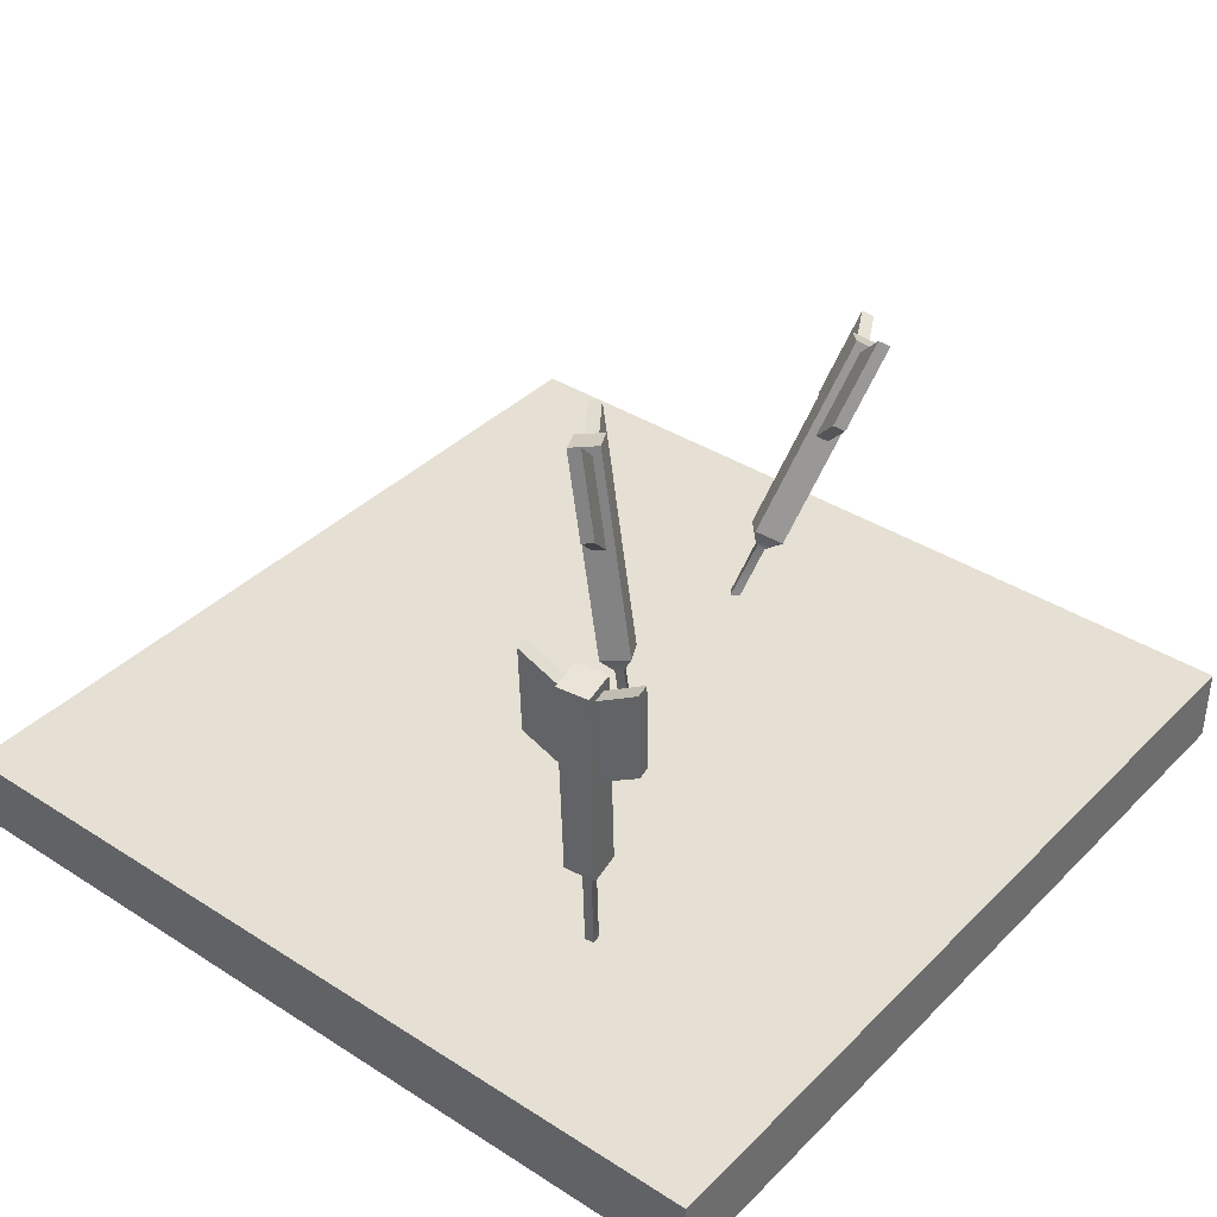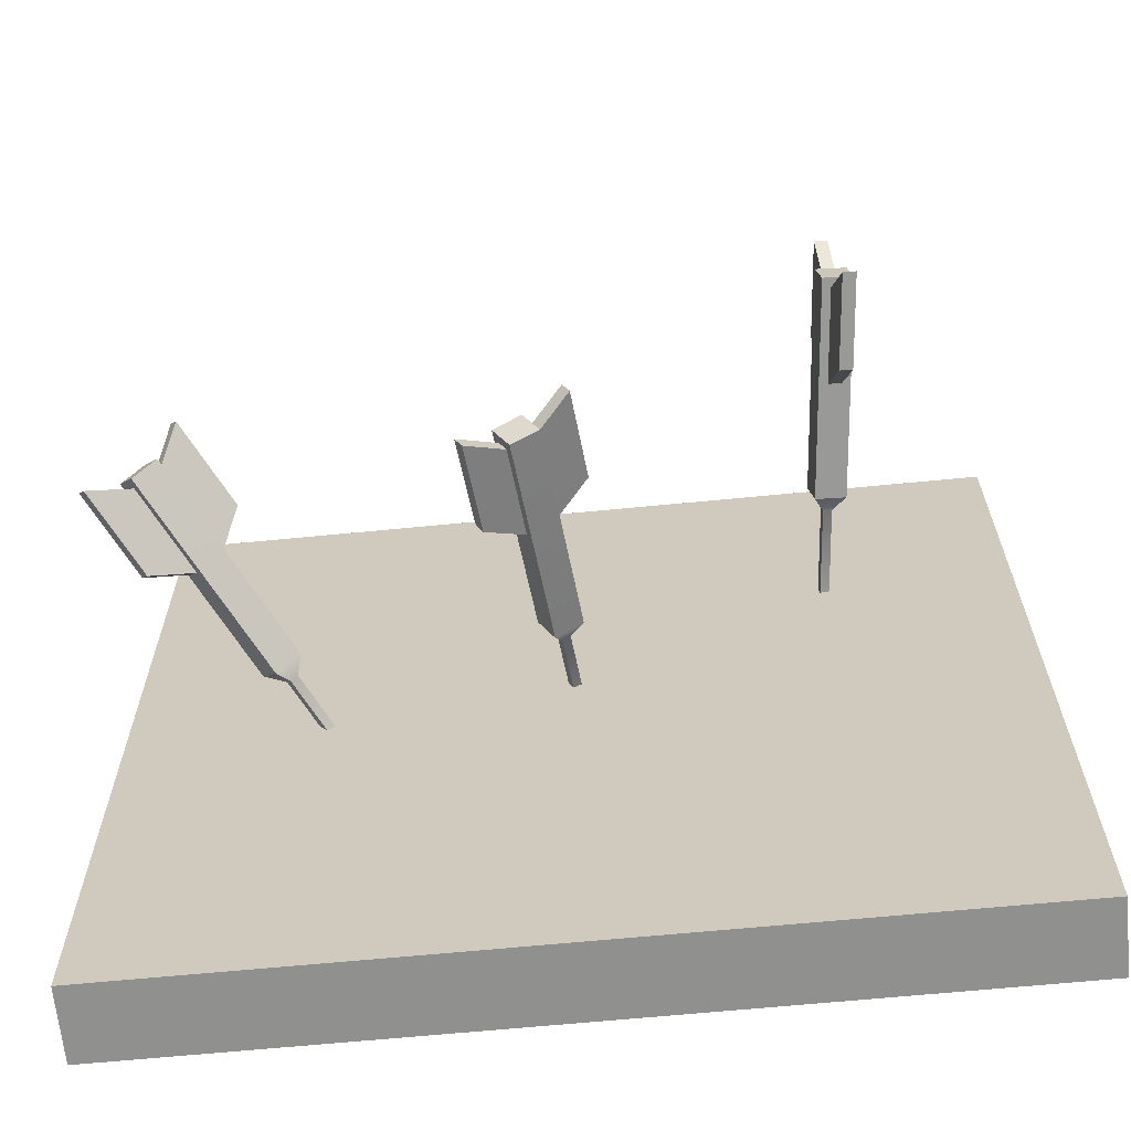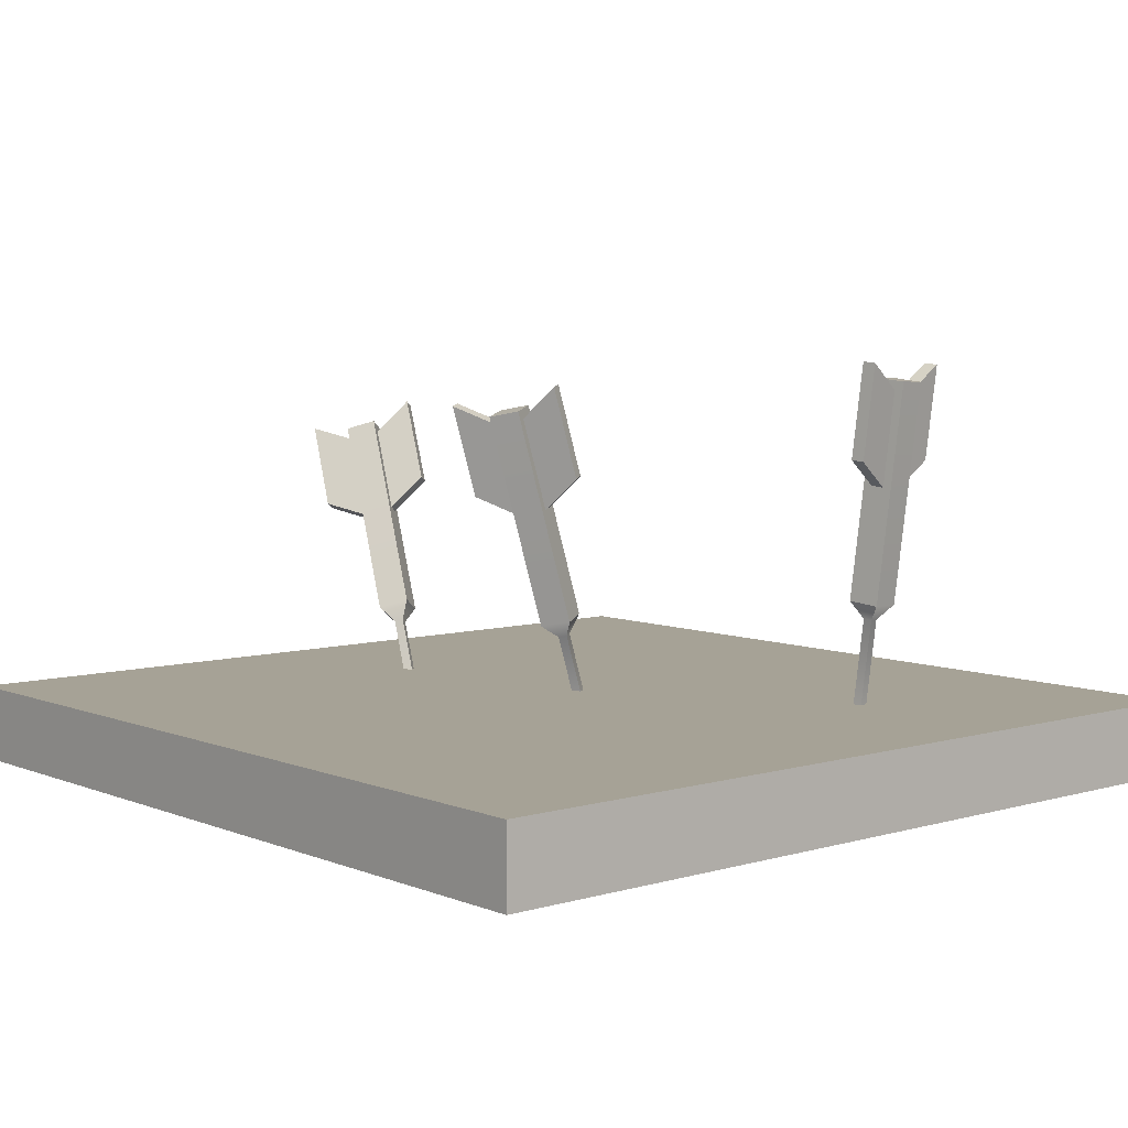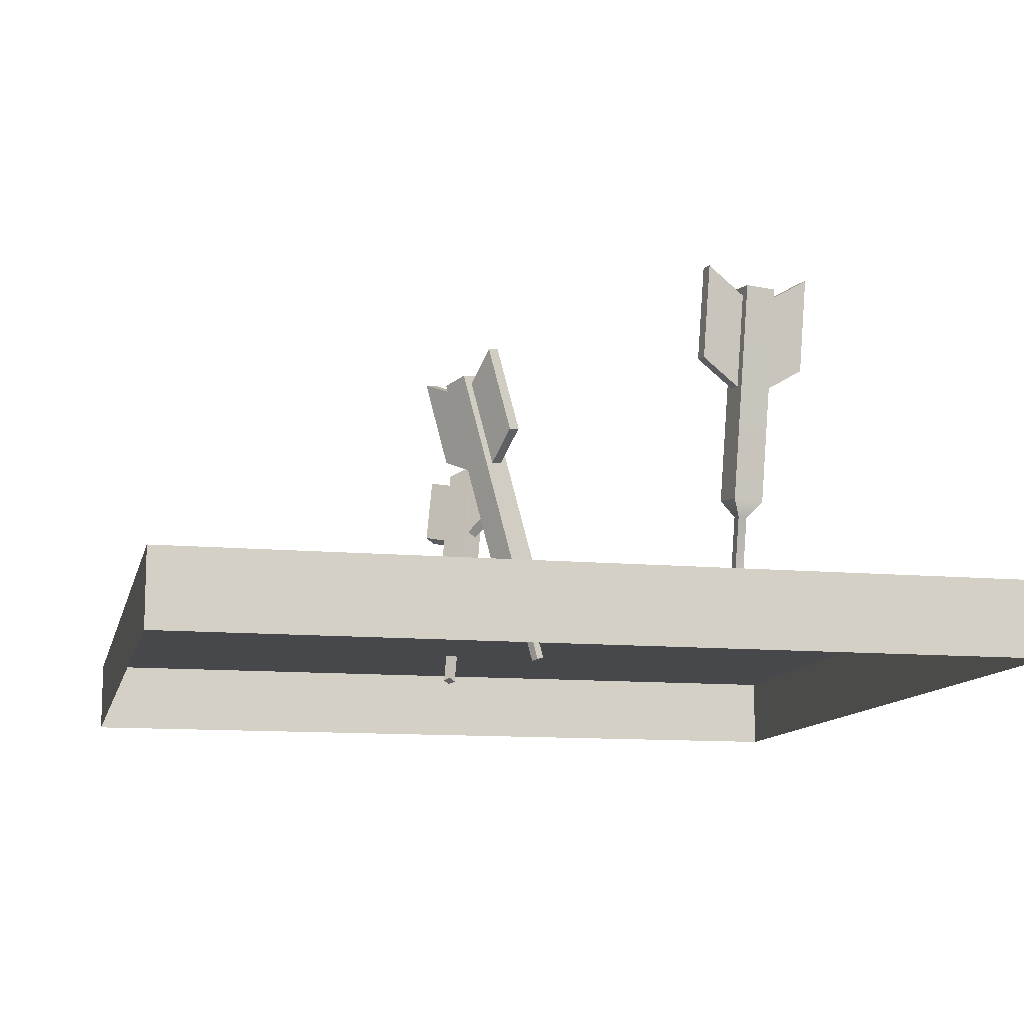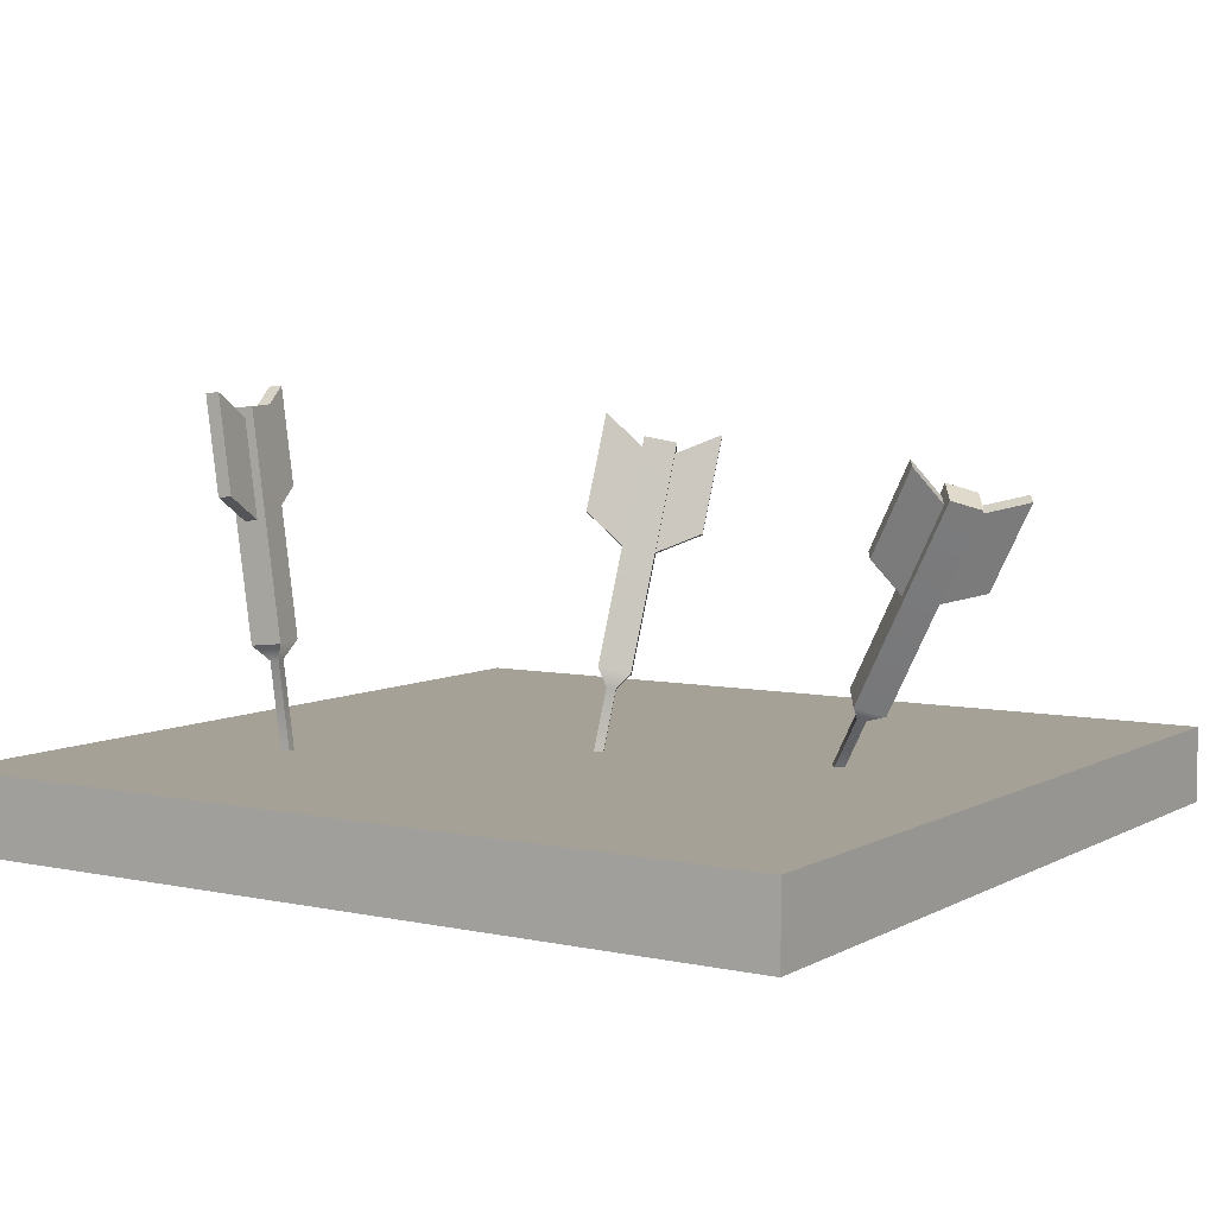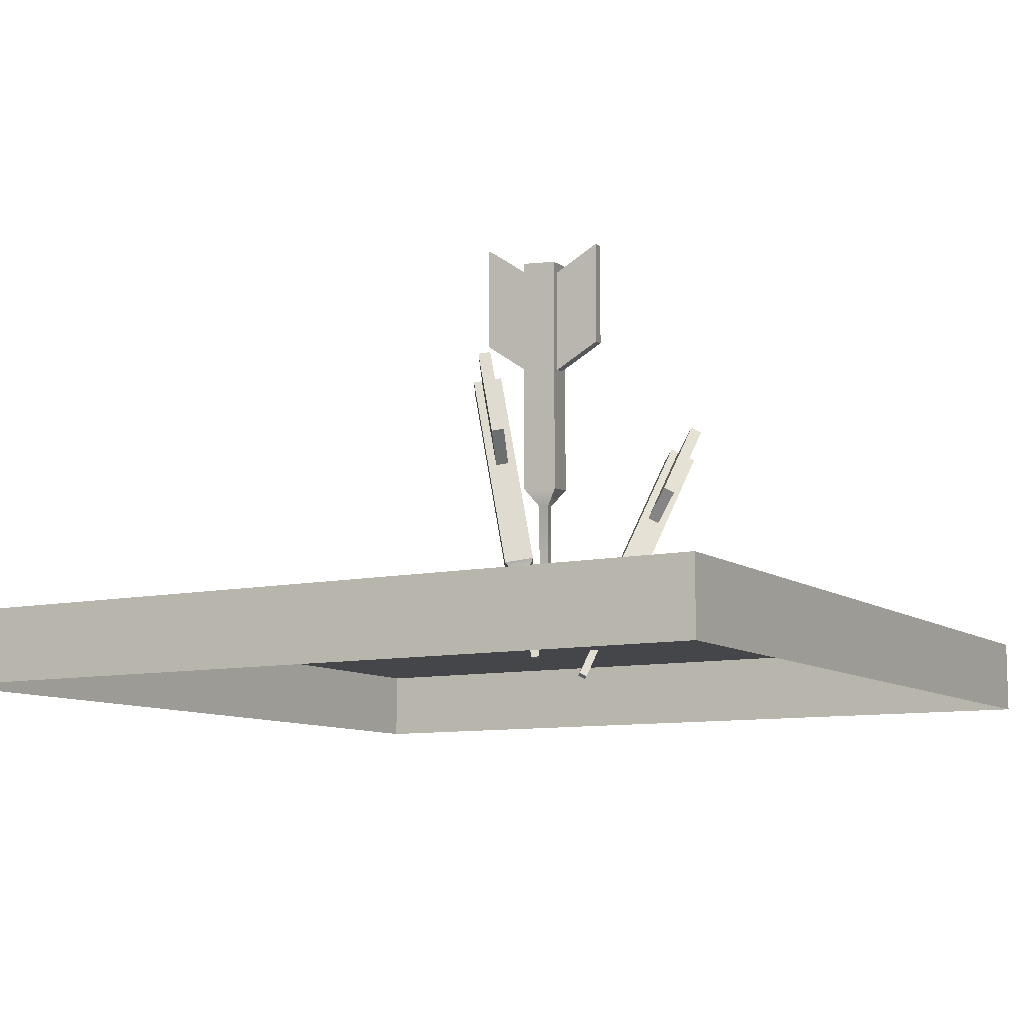
<metadata>
{"format":"obj","ext":"obj","renderer":"f3d","projection":"perspective","resolution":1024,"background":"white","views":[{"elev":38.1,"azim":129.0,"up":"+Z"},{"elev":-65.5,"azim":5.6,"up":"+Y"},{"elev":6.3,"azim":49.4,"up":"+Z"},{"elev":-11.4,"azim":77.2,"up":"+Z"},{"elev":6.0,"azim":-147.2,"up":"+Z"},{"elev":-9.6,"azim":120.0,"up":"+Z"}]}
</metadata>
<code>
v -0.4971 0 -0.2441
v -0.4971 0 -0.1553
v -0.4971 1 -0.2441
v -0.4971 1 -0.1553
v 0.5029 1 -0.2441
v 0.5029 1 -0.1553
v 0.5029 0 -0.2441
v 0.5029 0 -0.1553
v 0.4491 0.05381 -0.1553
v -0.4433 0.05381 -0.1553
v 0.4491 0.9462 -0.1553
v -0.4433 0.9462 -0.1553
v 0.2691 0.2338 -0.1553
v -0.2633 0.2338 -0.1553
v 0.2691 0.7662 -0.1553
v -0.2633 0.7662 -0.1553
v 0.2249 0.278 -0.1553
v -0.2191 0.278 -0.1553
v 0.2249 0.722 -0.1553
v -0.2191 0.722 -0.1553
v 0.09833 0.4046 -0.1553
v -0.09255 0.4046 -0.1553
v 0.09833 0.5954 -0.1553
v -0.09255 0.5954 -0.1553
v 0.06724 0.4356 -0.1553
v -0.06146 0.4356 -0.1553
v 0.06724 0.5644 -0.1553
v -0.06146 0.5644 -0.1553
v 0.002887 1 -0.2441
v 0.002887 1 -0.1553
v 0.002887 0.9462 -0.1553
v 0.002887 0.7662 -0.1553
v 0.002887 0.722 -0.1553
v 0.002887 0.5954 -0.1553
v 0.002887 0.5644 -0.1553
v 0.002887 0.4356 -0.1553
v 0.002887 0.4046 -0.1553
v 0.002887 0.278 -0.1553
v 0.002887 0.2338 -0.1553
v 0.002887 0.05381 -0.1553
v 0.002887 0 -0.1553
v 0.002887 0 -0.2441
v 0.5029 0.5 -0.2441
v 0.5029 0.5 -0.1553
v 0.4491 0.5 -0.1553
v 0.2691 0.5 -0.1553
v 0.2249 0.5 -0.1553
v 0.09833 0.5 -0.1553
v 0.06724 0.5 -0.1553
v 0.002887 0.5 -0.1553
v -0.06146 0.5 -0.1553
v -0.09255 0.5 -0.1553
v -0.2191 0.5 -0.1553
v -0.2633 0.5 -0.1553
v -0.4433 0.5 -0.1553
v -0.4971 0.5 -0.1553
v -0.4971 0.5 -0.2441
v -0.2544 0.4603 -0.1921
v -0.2597 0.4682 -0.1967
v -0.2469 0.4671 -0.1892
v -0.2522 0.475 -0.1937
v -0.4208 0.5296 0.1527
v -0.4394 0.5571 0.1369
v -0.4469 0.5059 0.1424
v -0.4655 0.5334 0.1265
v -0.294 0.487 -0.06939
v -0.3126 0.5144 -0.08527
v -0.3387 0.4908 -0.09564
v -0.3201 0.4633 -0.07977
v -0.3005 0.4851 -0.09537
v -0.3058 0.493 -0.09992
v -0.3133 0.4862 -0.1029
v -0.308 0.4783 -0.09834
v -0.366 0.5172 0.04294
v -0.374 0.529 0.03609
v -0.4287 0.5474 0.1319
v -0.4207 0.5356 0.1388
v -0.4468 0.5119 0.1284
v -0.4548 0.5238 0.1215
v -0.4001 0.5054 0.02571
v -0.3921 0.4935 0.03256
v -0.3474 0.5523 0.08202
v -0.3554 0.5642 0.07517
v -0.4101 0.5826 0.171
v -0.4021 0.5707 0.1778
v -0.4949 0.4867 0.141
v -0.5029 0.4986 0.1342
v -0.4482 0.4802 0.03835
v -0.4402 0.4683 0.0452
v 0.000877 0.5414 -0.1917
v 0.006204 0.5325 -0.1934
v -0.008167 0.5364 -0.1936
v -0.00284 0.5275 -0.1954
v -0.05833 0.4501 0.1819
v -0.03974 0.419 0.176
v -0.02677 0.4676 0.1889
v -0.008174 0.4365 0.1829
v -0.03678 0.511 -0.06917
v -0.01818 0.4799 -0.07513
v 0.01338 0.4974 -0.06817
v -0.00521 0.5285 -0.06222
v -0.01727 0.5107 -0.08759
v -0.01194 0.5018 -0.0893
v -0.0029 0.5068 -0.08731
v -0.008226 0.5157 -0.0856
v -0.04283 0.4701 0.06123
v -0.03481 0.4567 0.05866
v -0.04411 0.4304 0.167
v -0.05213 0.4438 0.1696
v -0.02056 0.4614 0.1765
v -0.01254 0.4479 0.1739
v -0.003243 0.4742 0.06561
v -0.01126 0.4876 0.06818
v -0.08556 0.4407 0.0816
v -0.07753 0.4273 0.07903
v -0.08683 0.401 0.1874
v -0.09485 0.4144 0.1899
v 0.01715 0.4766 0.2146
v 0.02516 0.4631 0.212
v 0.03446 0.4894 0.1037
v 0.02644 0.5028 0.1063
v 0.2784 0.7129 -0.1636
v 0.2887 0.7145 -0.1647
v 0.28 0.7025 -0.1633
v 0.2904 0.7041 -0.1643
v 0.3056 0.7072 0.2245
v 0.3418 0.7128 0.2208
v 0.2998 0.7434 0.2232
v 0.336 0.7491 0.2195
v 0.2813 0.6941 -0.03331
v 0.3175 0.6997 -0.03701
v 0.3116 0.736 -0.0383
v 0.2755 0.7303 -0.03461
v 0.2903 0.708 -0.05437
v 0.3007 0.7097 -0.05543
v 0.299 0.7201 -0.0558
v 0.2886 0.7184 -0.05474
v 0.3044 0.7026 0.1013
v 0.32 0.705 0.09966
v 0.3305 0.7107 0.2109
v 0.3149 0.7082 0.2125
v 0.3091 0.7445 0.2112
v 0.3247 0.7469 0.2096
v 0.3142 0.7413 0.09837
v 0.2986 0.7388 0.09996
v 0.3146 0.6579 0.1329
v 0.3302 0.6603 0.1313
v 0.3407 0.666 0.2425
v 0.3251 0.6635 0.2441
v 0.3045 0.7922 0.2396
v 0.3201 0.7947 0.238
v 0.3096 0.789 0.1267
v 0.294 0.7866 0.1283
f 1 2 56 57
f 29 30 6 5
f 43 44 8 7
f 7 8 41 42
f 49 50 36 25
f 40 41 8 9
f 8 44 45 9
f 6 30 31 11
f 55 56 2 10
f 39 40 9 13
f 9 45 46 13
f 11 31 32 15
f 54 55 10 14
f 38 39 13 17
f 13 46 47 17
f 15 32 33 19
f 53 54 14 18
f 37 38 17 21
f 17 47 48 21
f 19 33 34 23
f 52 53 18 22
f 36 37 21 25
f 21 48 49 25
f 23 34 35 27
f 51 52 22 26
f 3 4 30 29
f 31 30 4 12
f 32 31 12 16
f 33 32 16 20
f 34 33 20 24
f 35 34 24 28
f 26 36 50 51
f 22 37 36 26
f 18 38 37 22
f 14 39 38 18
f 10 40 39 14
f 2 41 40 10
f 42 41 2 1
f 5 6 44 43
f 45 44 6 11
f 46 45 11 15
f 47 46 15 19
f 48 47 19 23
f 49 48 23 27
f 35 50 49 27
f 51 50 35 28
f 24 52 51 28
f 20 53 52 24
f 16 54 53 20
f 12 55 54 16
f 4 56 55 12
f 57 56 4 3
f 58 59 61 60
f 82 83 84 85
f 62 63 65 64
f 86 87 88 89
f 67 68 65 63
f 64 69 66 62
f 70 71 67 66
f 71 72 68 67
f 69 68 72 73
f 66 69 73 70
f 60 61 71 70
f 59 72 71 61
f 73 72 59 58
f 70 73 58 60
f 66 67 75 74
f 67 63 76 75
f 63 62 77 76
f 62 66 74 77
f 64 65 79 78
f 65 68 80 79
f 68 69 81 80
f 69 64 78 81
f 74 75 83 82
f 75 76 84 83
f 76 77 85 84
f 77 74 82 85
f 78 79 87 86
f 79 80 88 87
f 80 81 89 88
f 81 78 86 89
f 90 91 93 92
f 114 115 116 117
f 94 95 97 96
f 118 119 120 121
f 99 100 97 95
f 96 101 98 94
f 102 103 99 98
f 103 104 100 99
f 101 100 104 105
f 98 101 105 102
f 92 93 103 102
f 91 104 103 93
f 105 104 91 90
f 102 105 90 92
f 98 99 107 106
f 99 95 108 107
f 95 94 109 108
f 94 98 106 109
f 96 97 111 110
f 97 100 112 111
f 100 101 113 112
f 101 96 110 113
f 106 107 115 114
f 107 108 116 115
f 108 109 117 116
f 109 106 114 117
f 110 111 119 118
f 111 112 120 119
f 112 113 121 120
f 113 110 118 121
f 122 123 125 124
f 146 147 148 149
f 126 127 129 128
f 150 151 152 153
f 131 132 129 127
f 128 133 130 126
f 134 135 131 130
f 135 136 132 131
f 133 132 136 137
f 130 133 137 134
f 124 125 135 134
f 123 136 135 125
f 137 136 123 122
f 134 137 122 124
f 130 131 139 138
f 131 127 140 139
f 127 126 141 140
f 126 130 138 141
f 128 129 143 142
f 129 132 144 143
f 132 133 145 144
f 133 128 142 145
f 138 139 147 146
f 139 140 148 147
f 140 141 149 148
f 141 138 146 149
f 142 143 151 150
f 143 144 152 151
f 144 145 153 152
f 145 142 150 153

</code>
